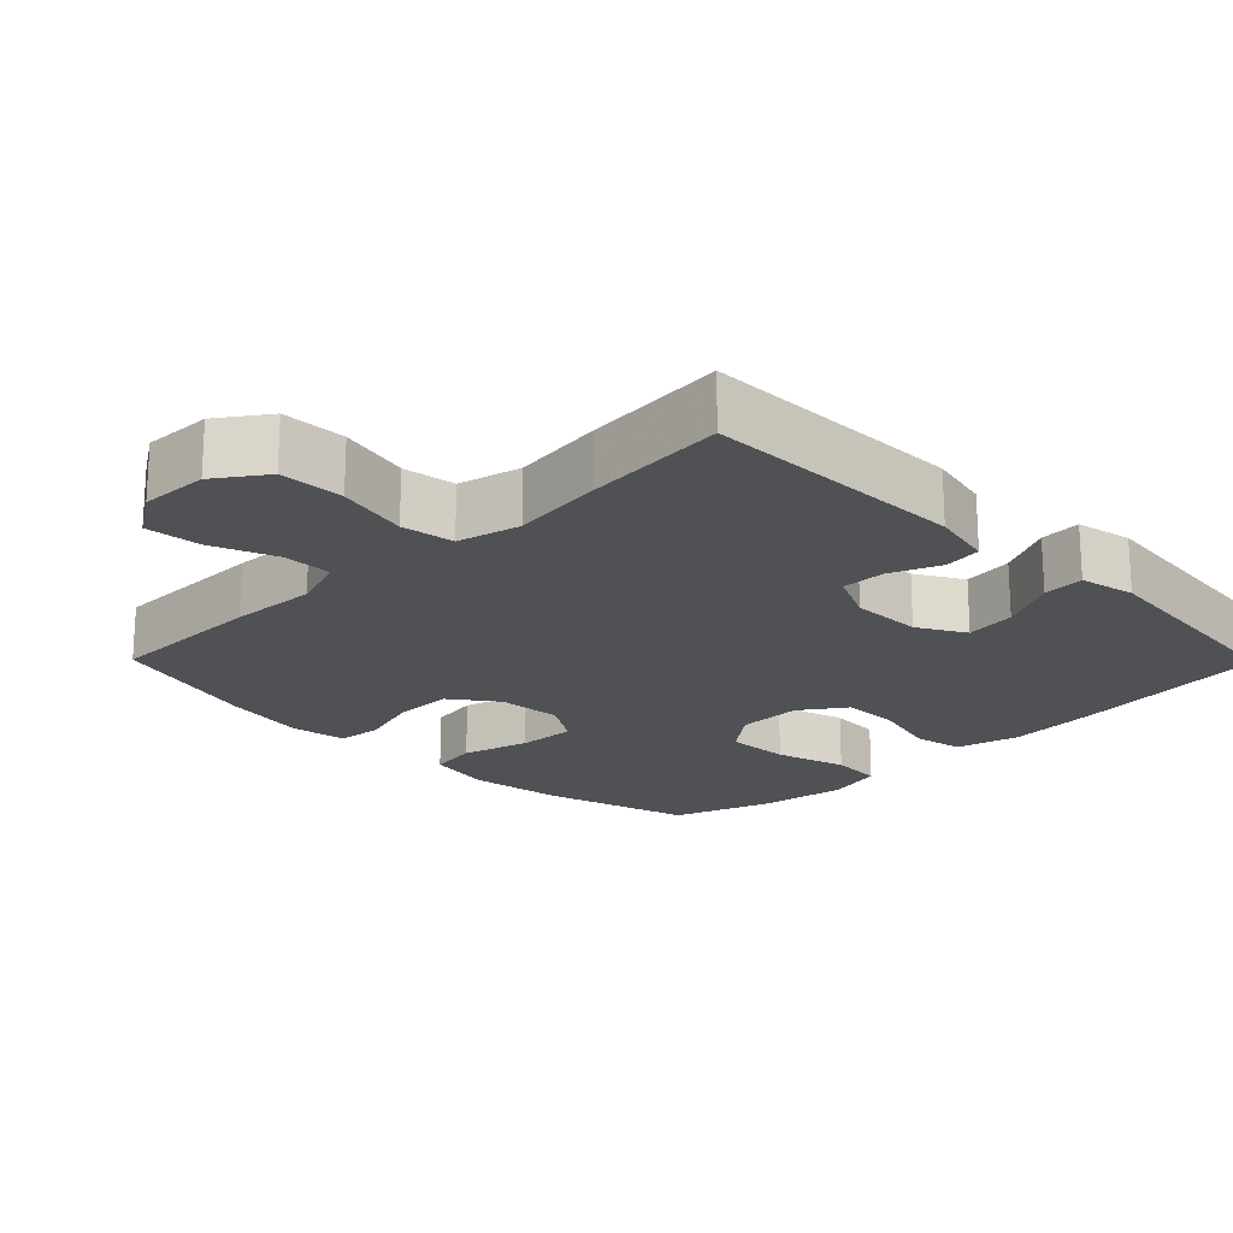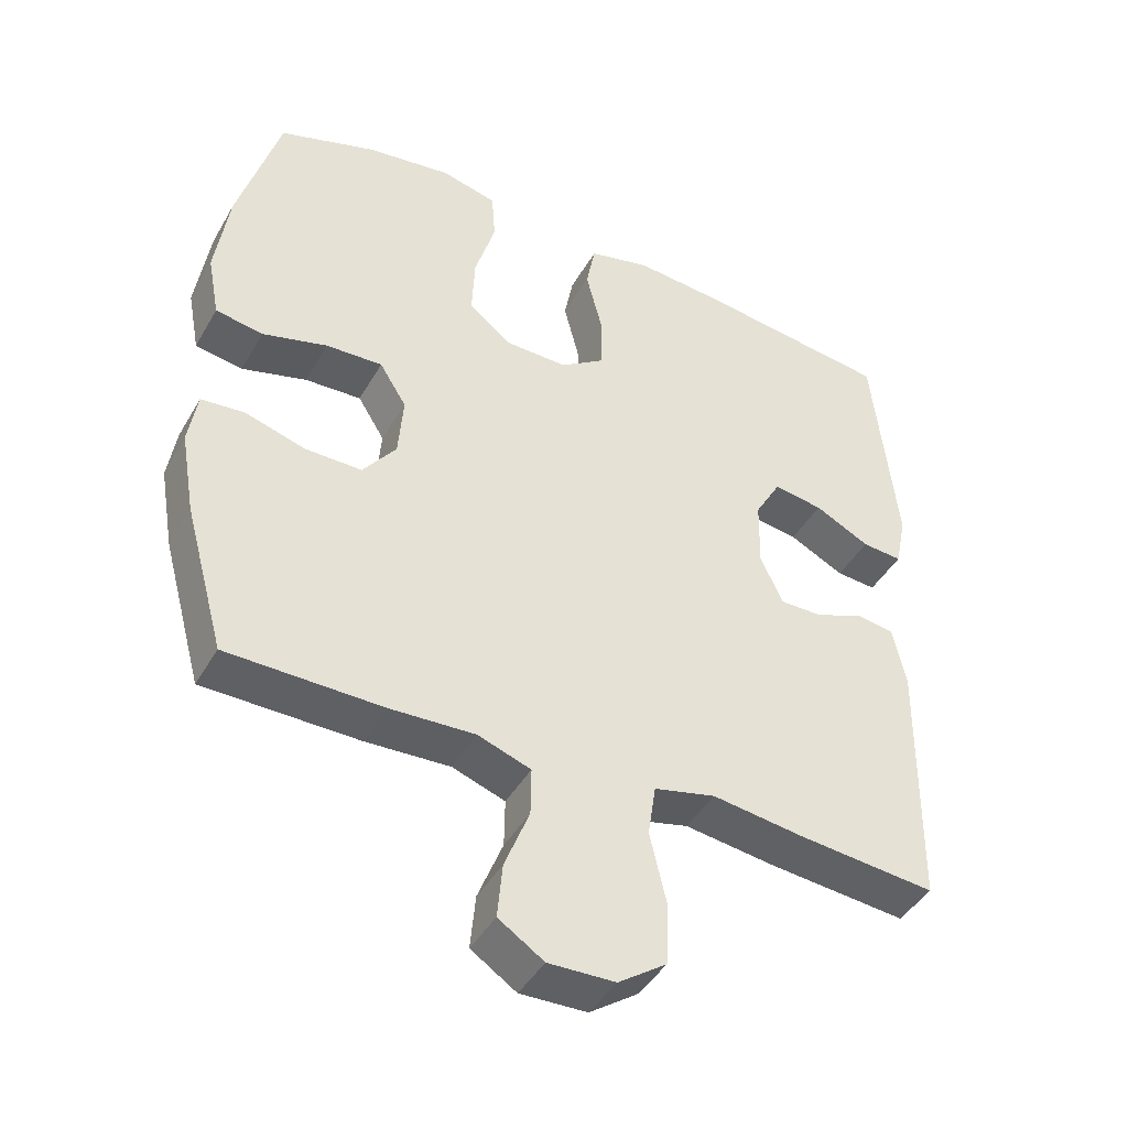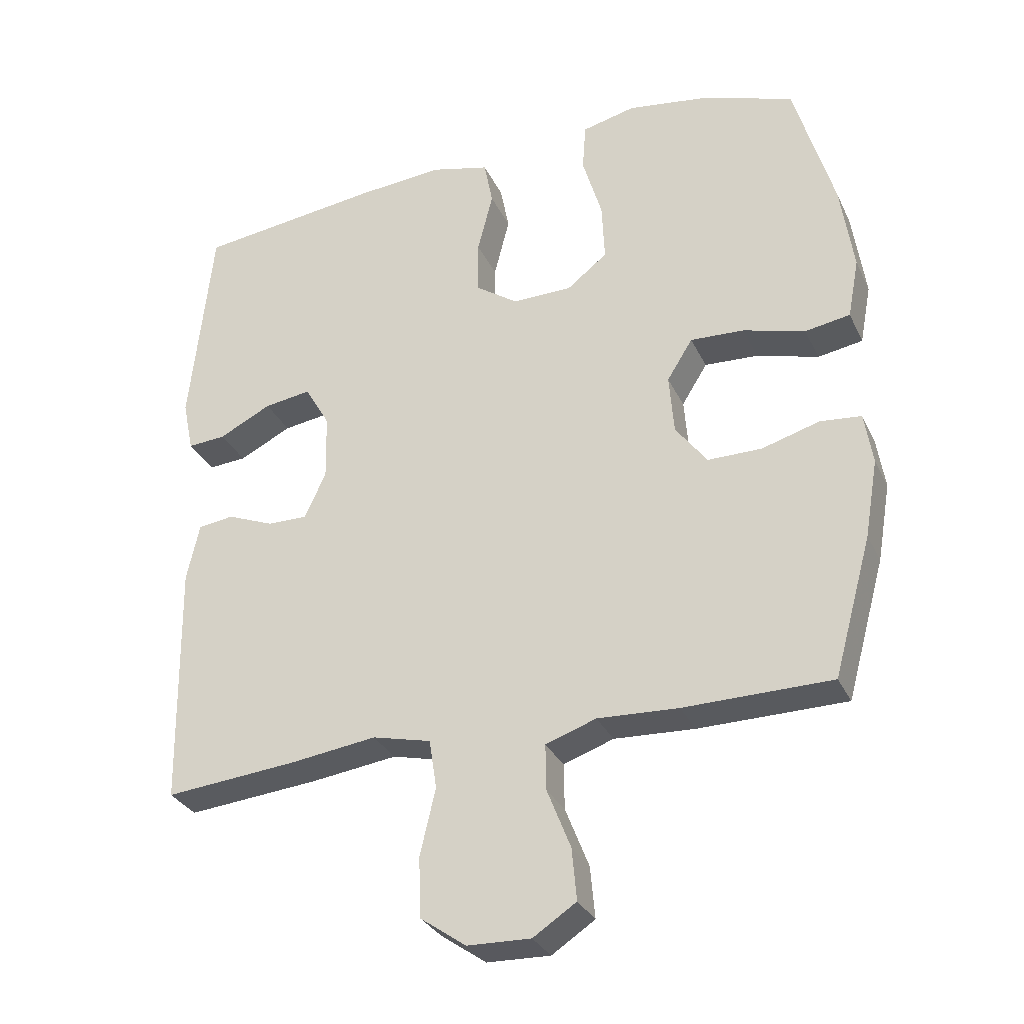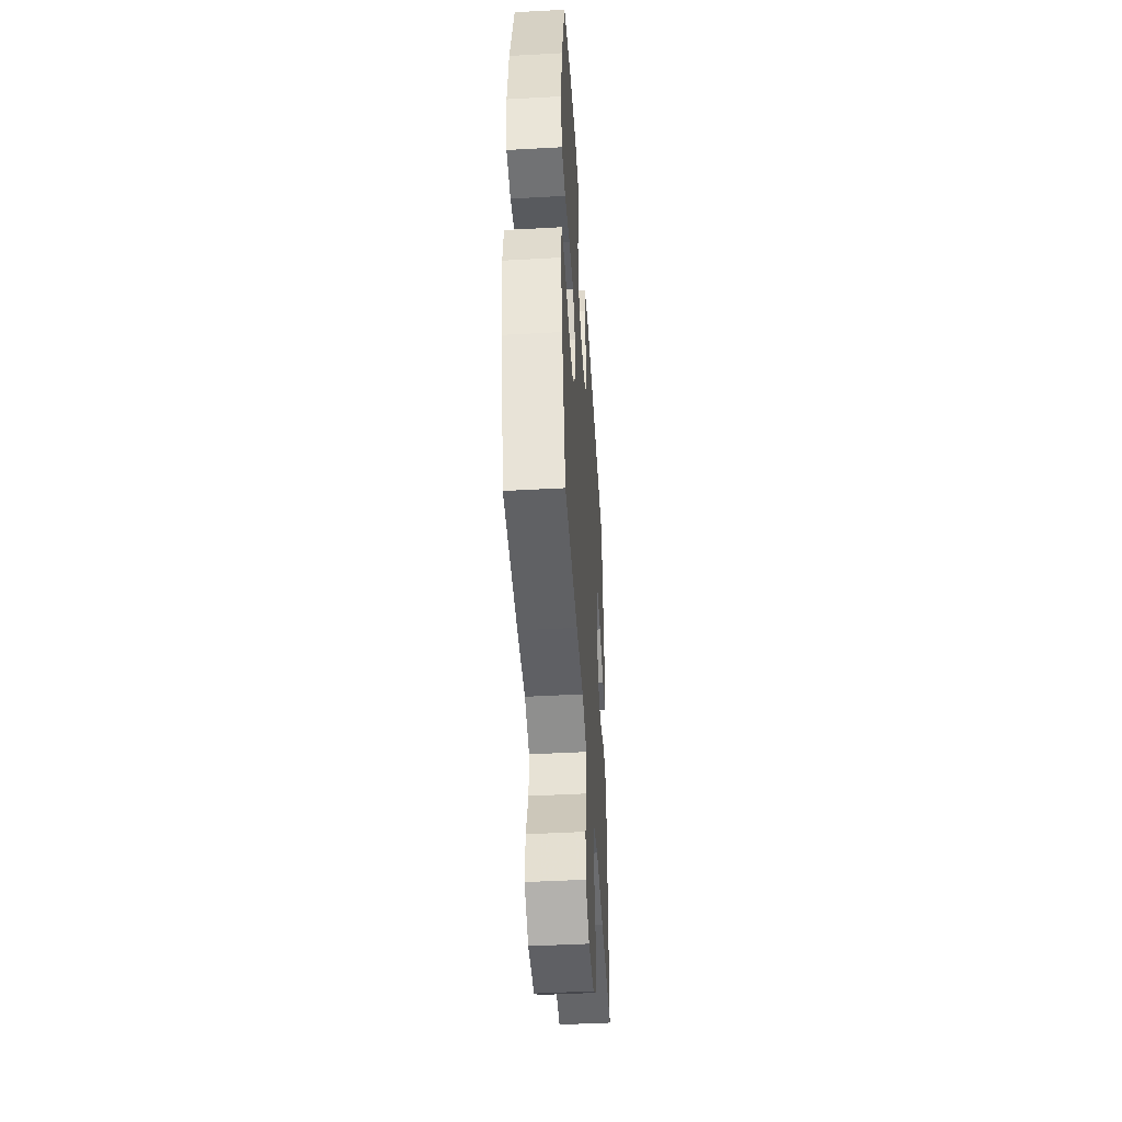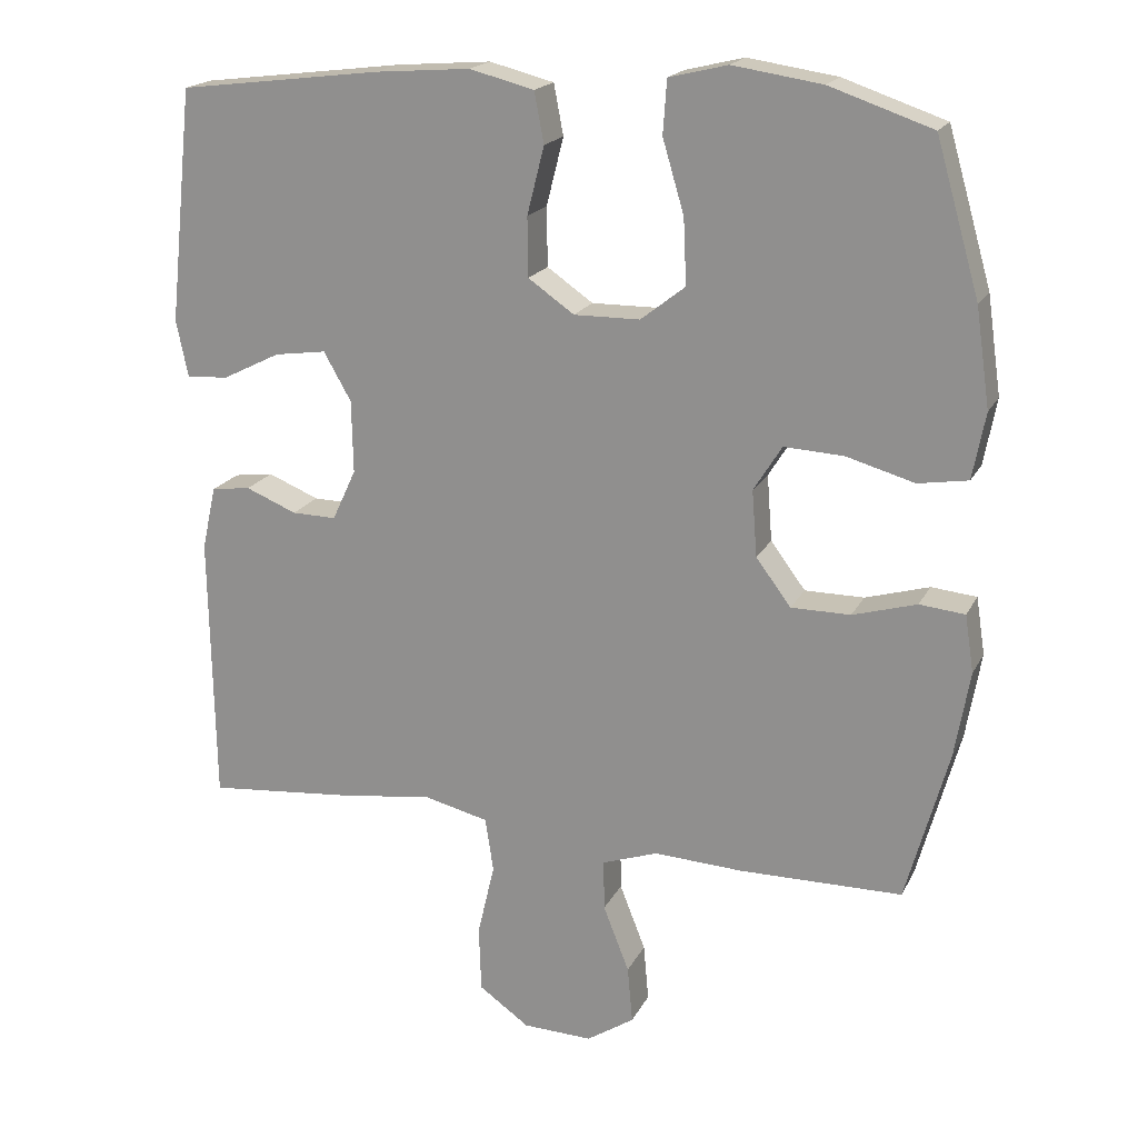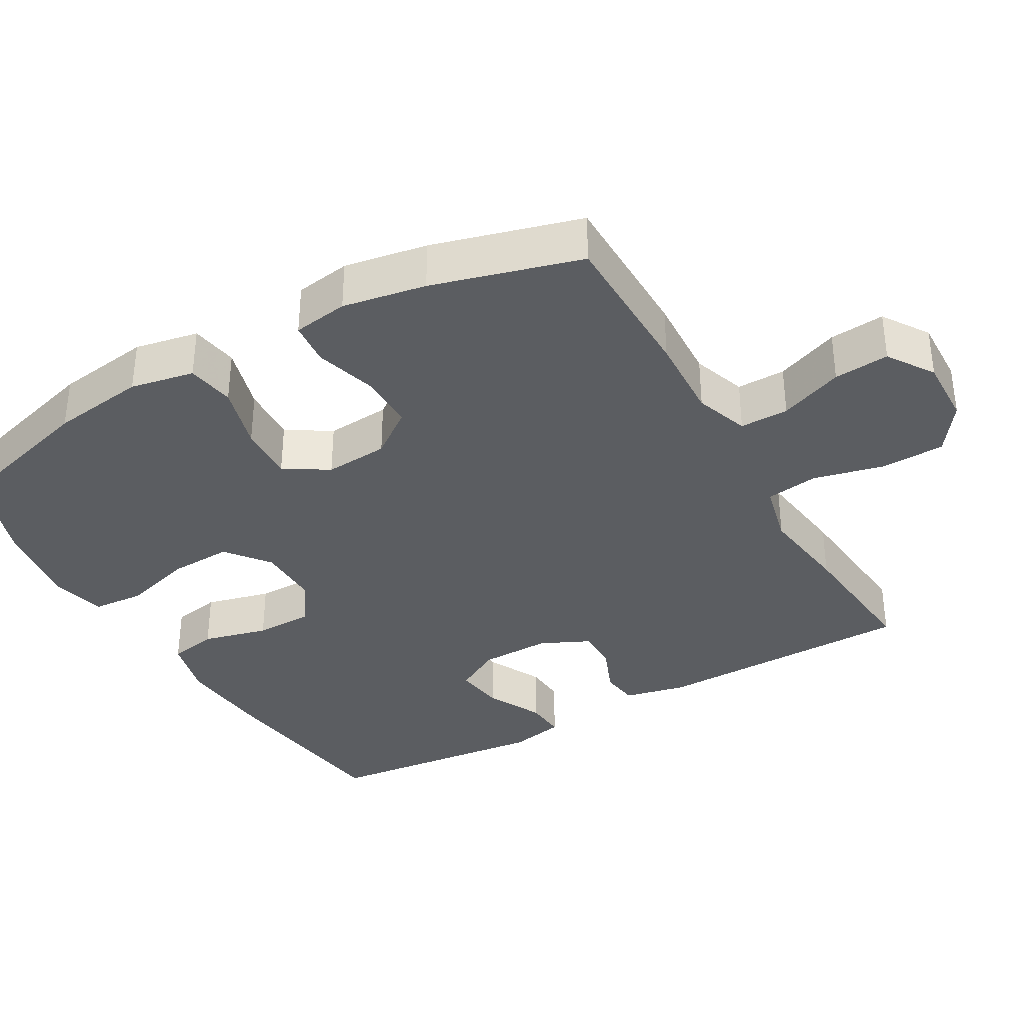
<metadata>
{"format":"obj","ext":"obj","renderer":"f3d","projection":"perspective","resolution":1024,"background":"white","views":[{"elev":-20.1,"azim":-135.4,"up":"+Y"},{"elev":-43.8,"azim":151.9,"up":"+Z"},{"elev":-30.9,"azim":22.0,"up":"+Z"},{"elev":-46.3,"azim":93.6,"up":"+Z"},{"elev":19.0,"azim":20.2,"up":"+Z"},{"elev":-35.4,"azim":119.7,"up":"+Y"}]}
</metadata>
<code>
v -0.5 0.07 0.5
v -0.226 0.07 0.534
v -0.098 0.07 0.544
v -0.011 0.07 0.522
v 0.002 0.07 0.454
v -0.021 0.07 0.363
v -0.02 0.07 0.283
v 0.042 0.07 0.24
v 0.131 0.07 0.241
v 0.191 0.07 0.288
v 0.187 0.07 0.376
v 0.158 0.07 0.474
v 0.163 0.07 0.546
v 0.242 0.07 0.565
v 0.362 0.07 0.547
v 0.5 0.07 0.5
v 0.559 0.07 0.295
v 0.578 0.07 0.163
v 0.561 0.07 0.074
v 0.494 0.07 0.063
v 0.402 0.07 0.089
v 0.322 0.07 0.093
v 0.284 0.07 0.032
v 0.291 0.07 -0.057
v 0.338 0.07 -0.12
v 0.418 0.07 -0.12
v 0.504 0.07 -0.095
v 0.565 0.07 -0.101
v 0.577 0.07 -0.178
v 0.557 0.07 -0.294
v 0.5 0.07 -0.5
v 0.281 0.07 -0.502
v 0.161 0.07 -0.496
v 0.086 0.07 -0.522
v 0.087 0.07 -0.59
v 0.122 0.07 -0.679
v 0.129 0.07 -0.756
v 0.065 0.07 -0.798
v -0.029 0.07 -0.795
v -0.097 0.07 -0.747
v -0.1 0.07 -0.658
v -0.077 0.07 -0.559
v -0.088 0.07 -0.486
v -0.175 0.07 -0.465
v -0.304 0.07 -0.482
v -0.5 0.07 -0.5
v -0.506 0.07 -0.135
v -0.487 0.07 -0.049
v -0.434 0.07 -0.042
v -0.365 0.07 -0.07
v -0.305 0.07 -0.071
v -0.273 0.07 -0.002
v -0.275 0.07 0.096
v -0.312 0.07 0.161
v -0.382 0.07 0.151
v -0.46 0.07 0.112
v -0.517 0.07 0.108
v -0.533 0.07 0.185
v -0.5 0 0.5
v -0.226 0 0.534
v -0.098 0 0.544
v -0.011 0 0.522
v 0.002 0 0.454
v -0.021 0 0.363
v -0.02 0 0.283
v 0.042 0 0.24
v 0.131 0 0.241
v 0.191 0 0.288
v 0.187 0 0.376
v 0.158 0 0.474
v 0.163 0 0.546
v 0.242 0 0.565
v 0.362 0 0.547
v 0.5 0 0.5
v 0.559 0 0.295
v 0.578 0 0.163
v 0.561 0 0.074
v 0.494 0 0.063
v 0.402 0 0.089
v 0.322 0 0.093
v 0.284 0 0.032
v 0.291 0 -0.057
v 0.338 0 -0.12
v 0.418 0 -0.12
v 0.504 0 -0.095
v 0.565 0 -0.101
v 0.577 0 -0.178
v 0.557 0 -0.294
v 0.5 0 -0.5
v 0.281 0 -0.502
v 0.161 0 -0.496
v 0.086 0 -0.522
v 0.087 0 -0.59
v 0.122 0 -0.679
v 0.129 0 -0.756
v 0.065 0 -0.798
v -0.029 0 -0.795
v -0.097 0 -0.747
v -0.1 0 -0.658
v -0.077 0 -0.559
v -0.088 0 -0.486
v -0.175 0 -0.465
v -0.304 0 -0.482
v -0.5 0 -0.5
v -0.506 0 -0.135
v -0.487 0 -0.049
v -0.434 0 -0.042
v -0.365 0 -0.07
v -0.305 0 -0.071
v -0.273 0 -0.002
v -0.275 0 0.096
v -0.312 0 0.161
v -0.382 0 0.151
v -0.46 0 0.112
v -0.517 0 0.108
v -0.533 0 0.185
f 4 5 6
f 3 4 6
f 2 3 6
f 1 2 6
f 58 1 6
f 57 58 6
f 56 57 6
f 55 56 6
f 54 55 6 7
f 53 54 7 8
f 52 53 8 9
f 51 52 9
f 48 49 50
f 47 48 50
f 46 47 50
f 45 46 50
f 44 45 50
f 43 44 50 51
f 40 41 42
f 39 40 42
f 38 39 42
f 37 38 42
f 36 37 42
f 35 36 42
f 34 35 42 43
f 43 51 9
f 34 43 9
f 33 34 9
f 31 32 33
f 30 31 33
f 29 30 33
f 28 29 33
f 27 28 33
f 26 27 33
f 19 20 21
f 18 19 21
f 17 18 21
f 16 17 21
f 15 16 21
f 14 15 21
f 13 14 21
f 12 13 21
f 11 12 21
f 10 11 21 22
f 9 10 22 23
f 25 26 33
f 24 25 33
f 9 23 24 33
f 64 63 62
f 64 62 61
f 64 61 60
f 64 60 59
f 64 59 116
f 64 116 115
f 64 115 114
f 64 114 113
f 65 64 113 112
f 66 65 112 111
f 67 66 111 110
f 67 110 109
f 108 107 106
f 108 106 105
f 108 105 104
f 108 104 103
f 108 103 102
f 109 108 102 101
f 100 99 98
f 100 98 97
f 100 97 96
f 100 96 95
f 100 95 94
f 100 94 93
f 101 100 93 92
f 67 109 101
f 67 101 92
f 67 92 91
f 91 90 89
f 91 89 88
f 91 88 87
f 91 87 86
f 91 86 85
f 91 85 84
f 79 78 77
f 79 77 76
f 79 76 75
f 79 75 74
f 79 74 73
f 79 73 72
f 79 72 71
f 79 71 70
f 79 70 69
f 80 79 69 68
f 81 80 68 67
f 91 84 83
f 91 83 82
f 91 82 81 67
f 1 59 60 2
f 2 60 61 3
f 3 61 62 4
f 4 62 63 5
f 5 63 64 6
f 6 64 65 7
f 7 65 66 8
f 8 66 67 9
f 9 67 68 10
f 10 68 69 11
f 11 69 70 12
f 12 70 71 13
f 13 71 72 14
f 14 72 73 15
f 15 73 74 16
f 16 74 75 17
f 17 75 76 18
f 18 76 77 19
f 19 77 78 20
f 20 78 79 21
f 21 79 80 22
f 22 80 81 23
f 23 81 82 24
f 24 82 83 25
f 25 83 84 26
f 26 84 85 27
f 27 85 86 28
f 28 86 87 29
f 29 87 88 30
f 30 88 89 31
f 31 89 90 32
f 32 90 91 33
f 33 91 92 34
f 34 92 93 35
f 35 93 94 36
f 36 94 95 37
f 37 95 96 38
f 38 96 97 39
f 39 97 98 40
f 40 98 99 41
f 41 99 100 42
f 42 100 101 43
f 43 101 102 44
f 44 102 103 45
f 45 103 104 46
f 46 104 105 47
f 47 105 106 48
f 48 106 107 49
f 49 107 108 50
f 50 108 109 51
f 51 109 110 52
f 52 110 111 53
f 53 111 112 54
f 54 112 113 55
f 55 113 114 56
f 56 114 115 57
f 57 115 116 58
f 58 116 59 1

</code>
